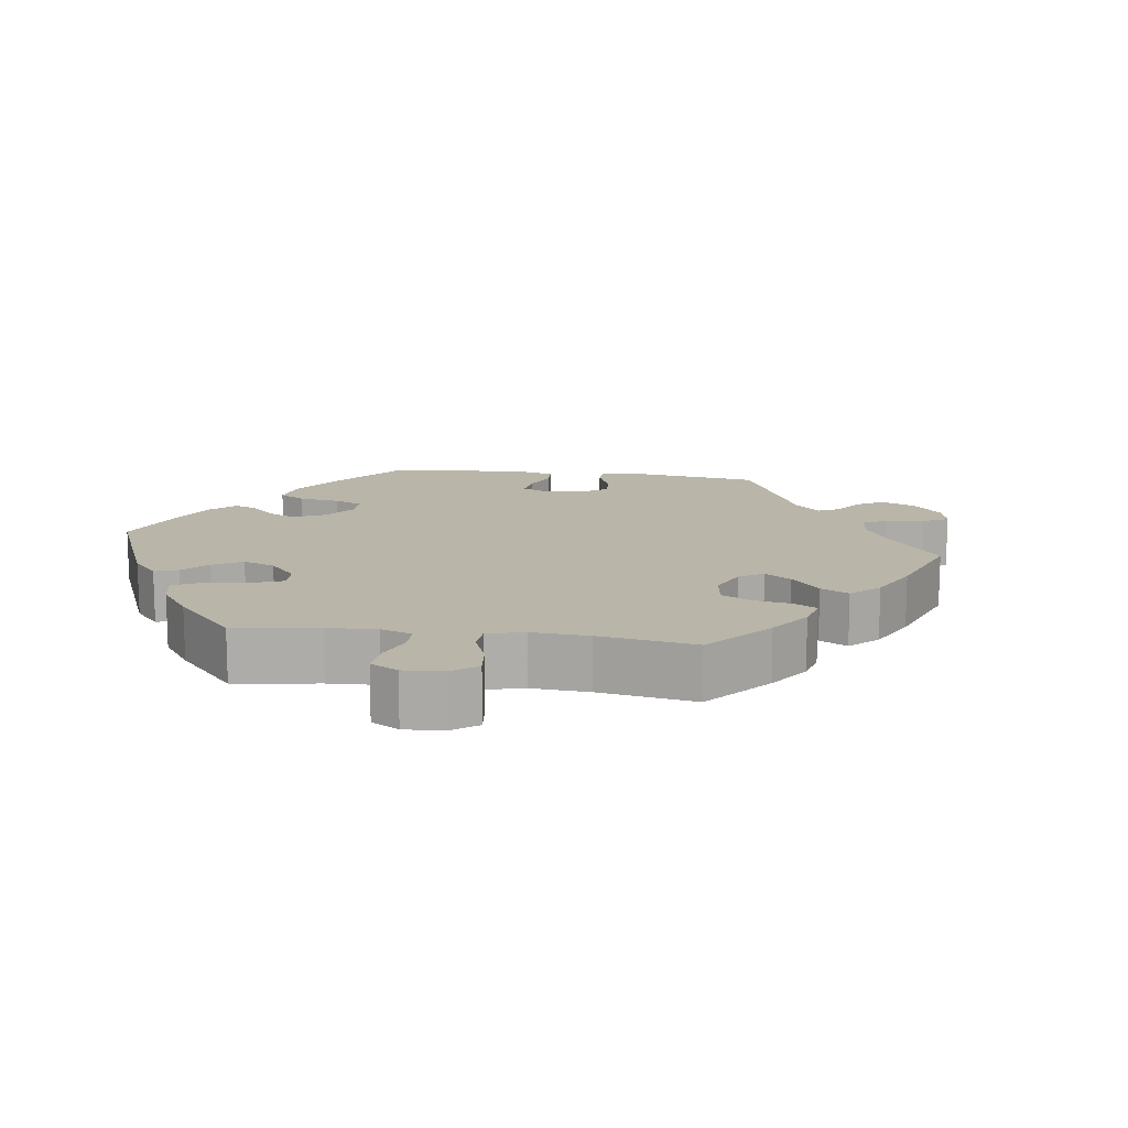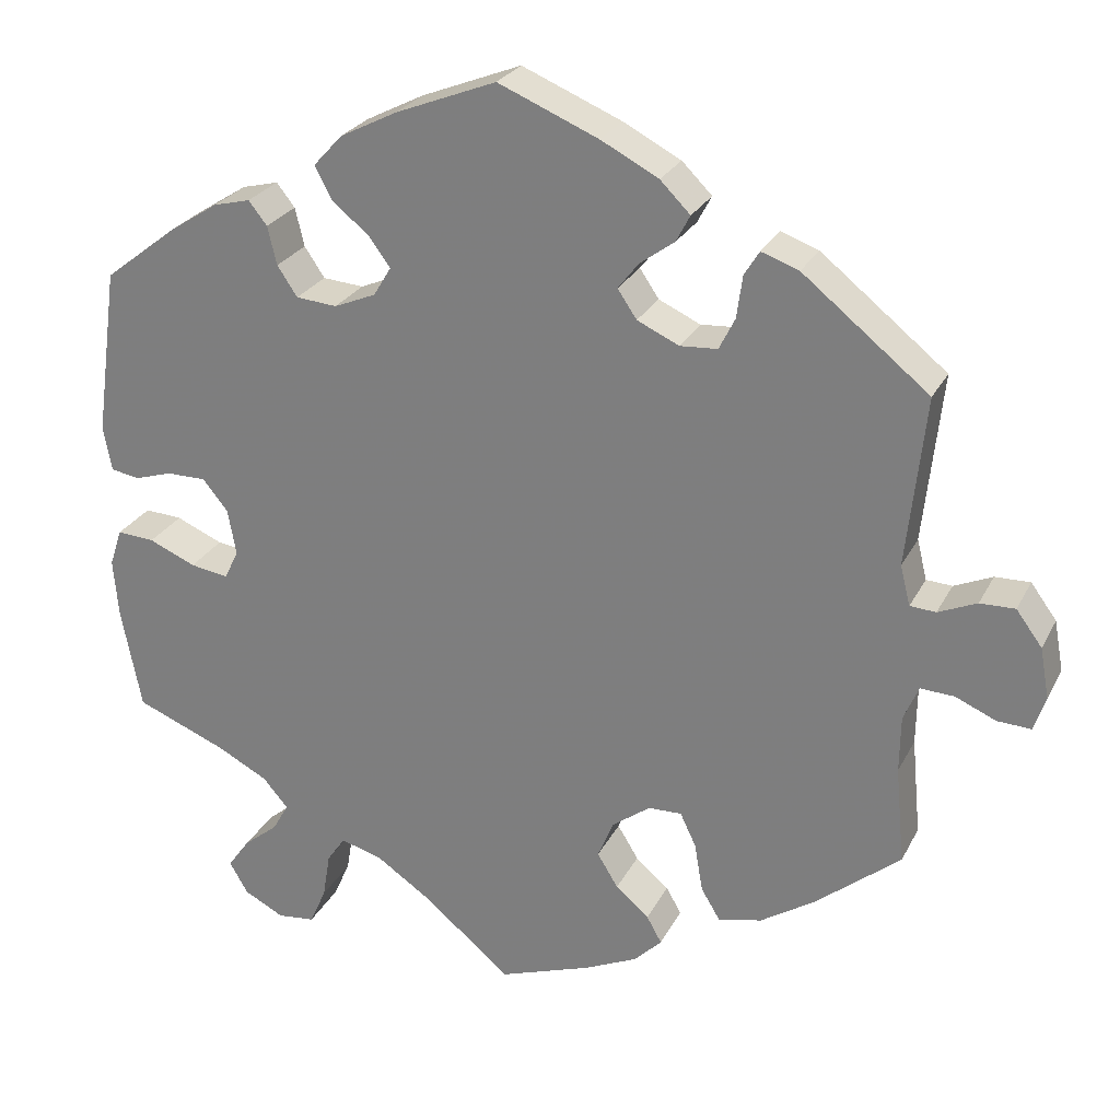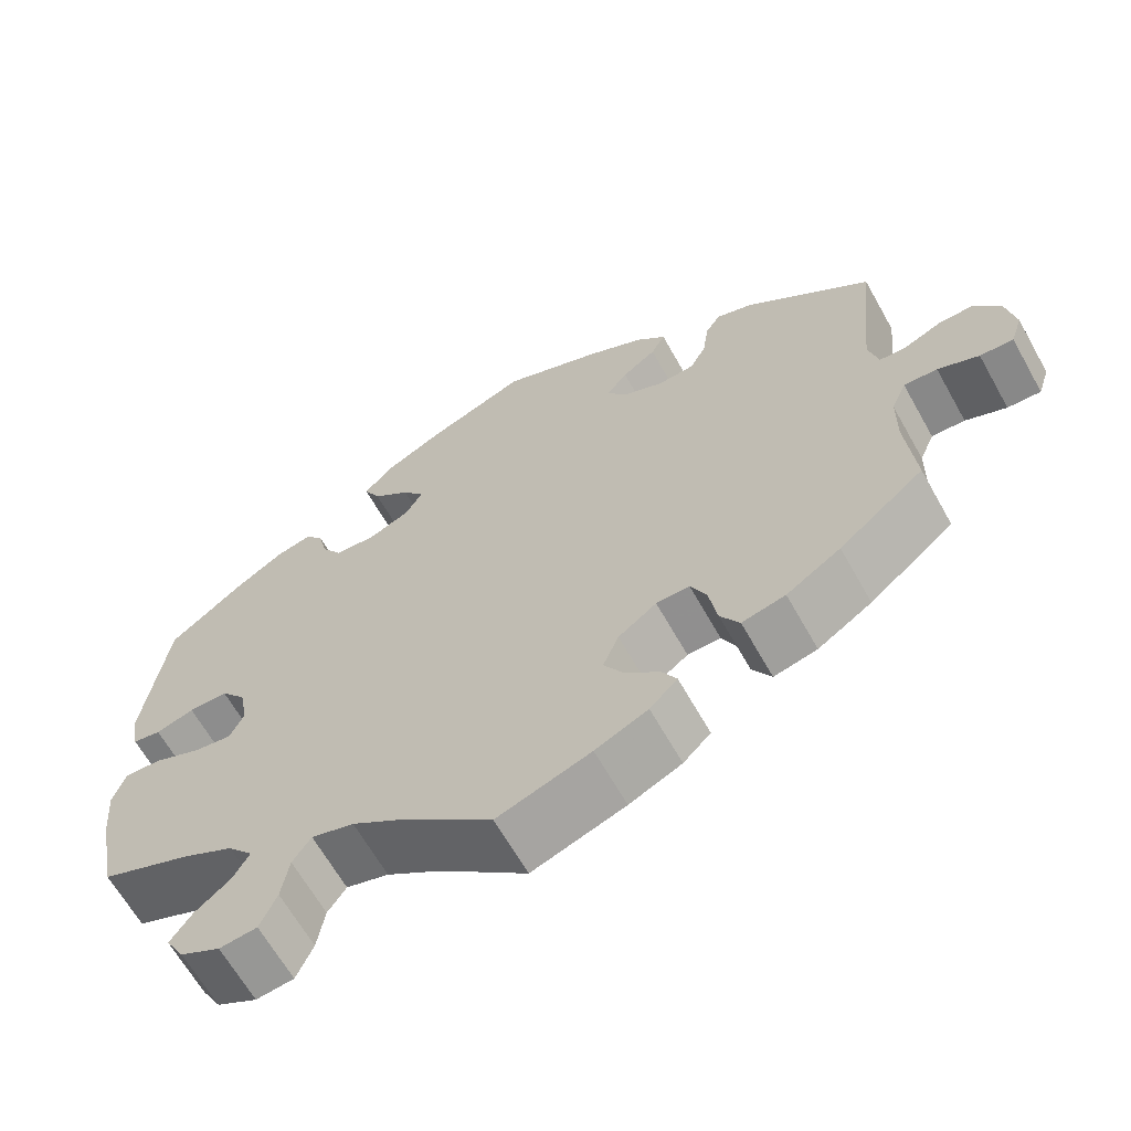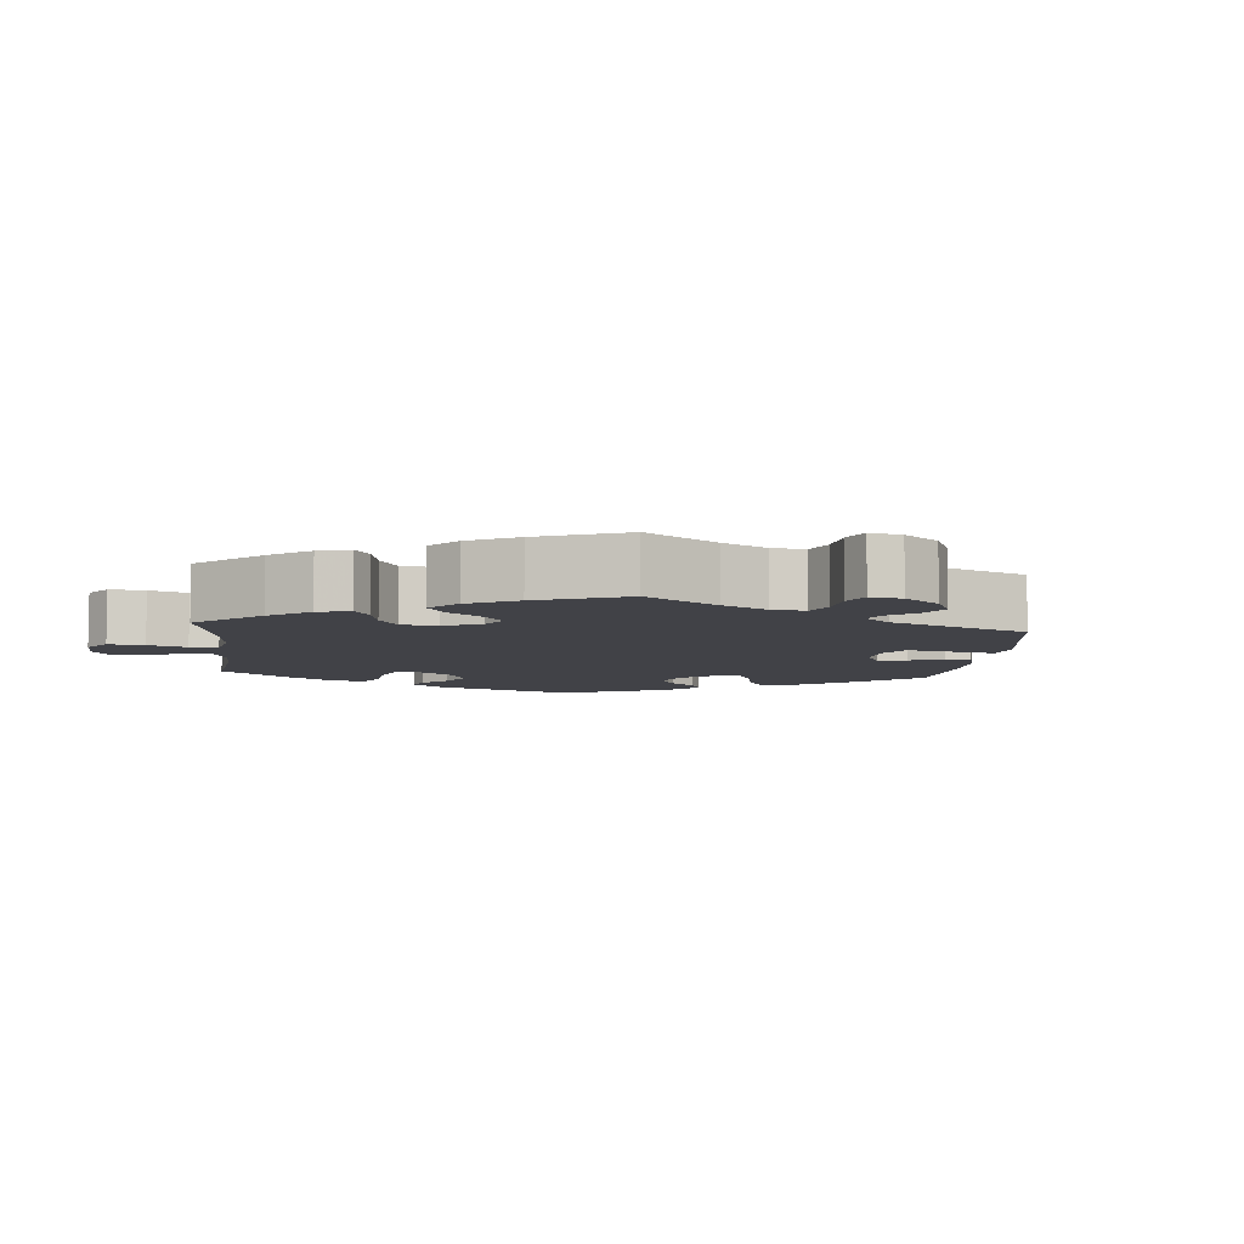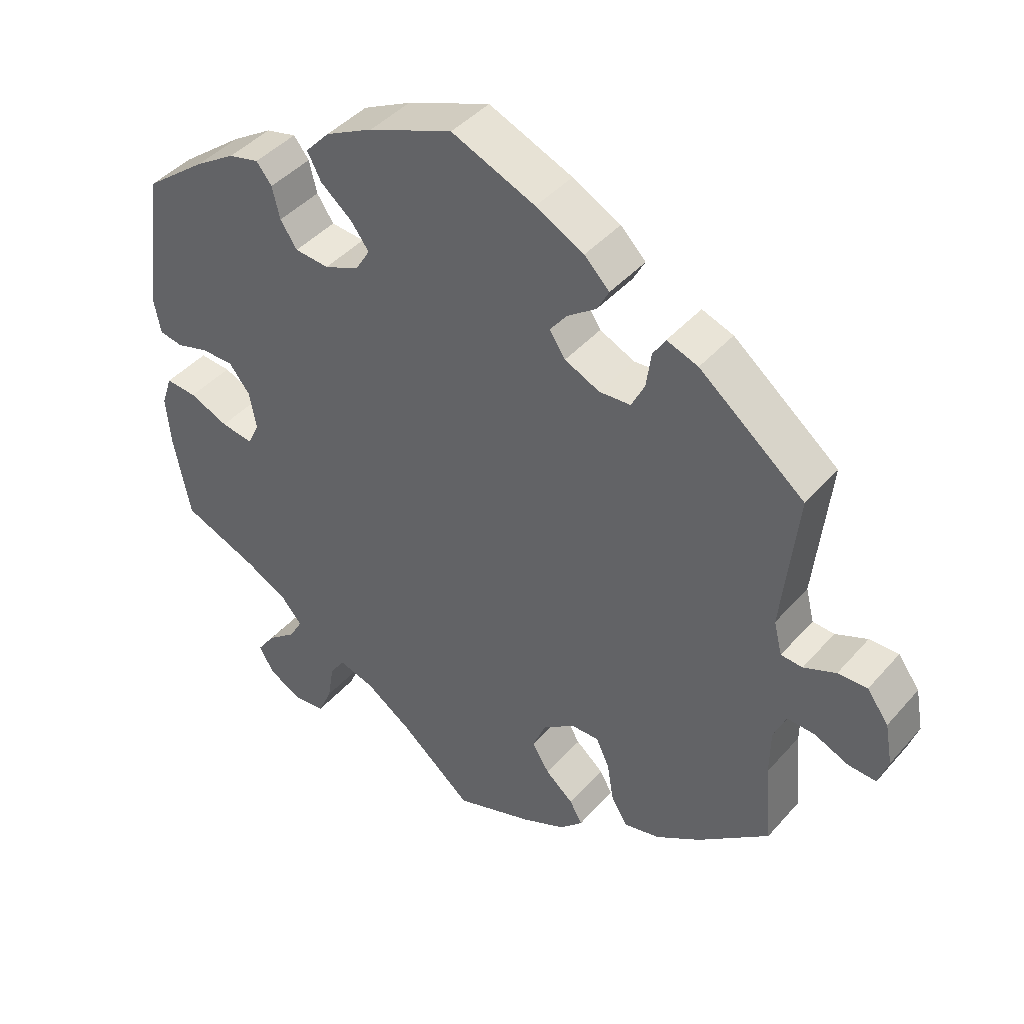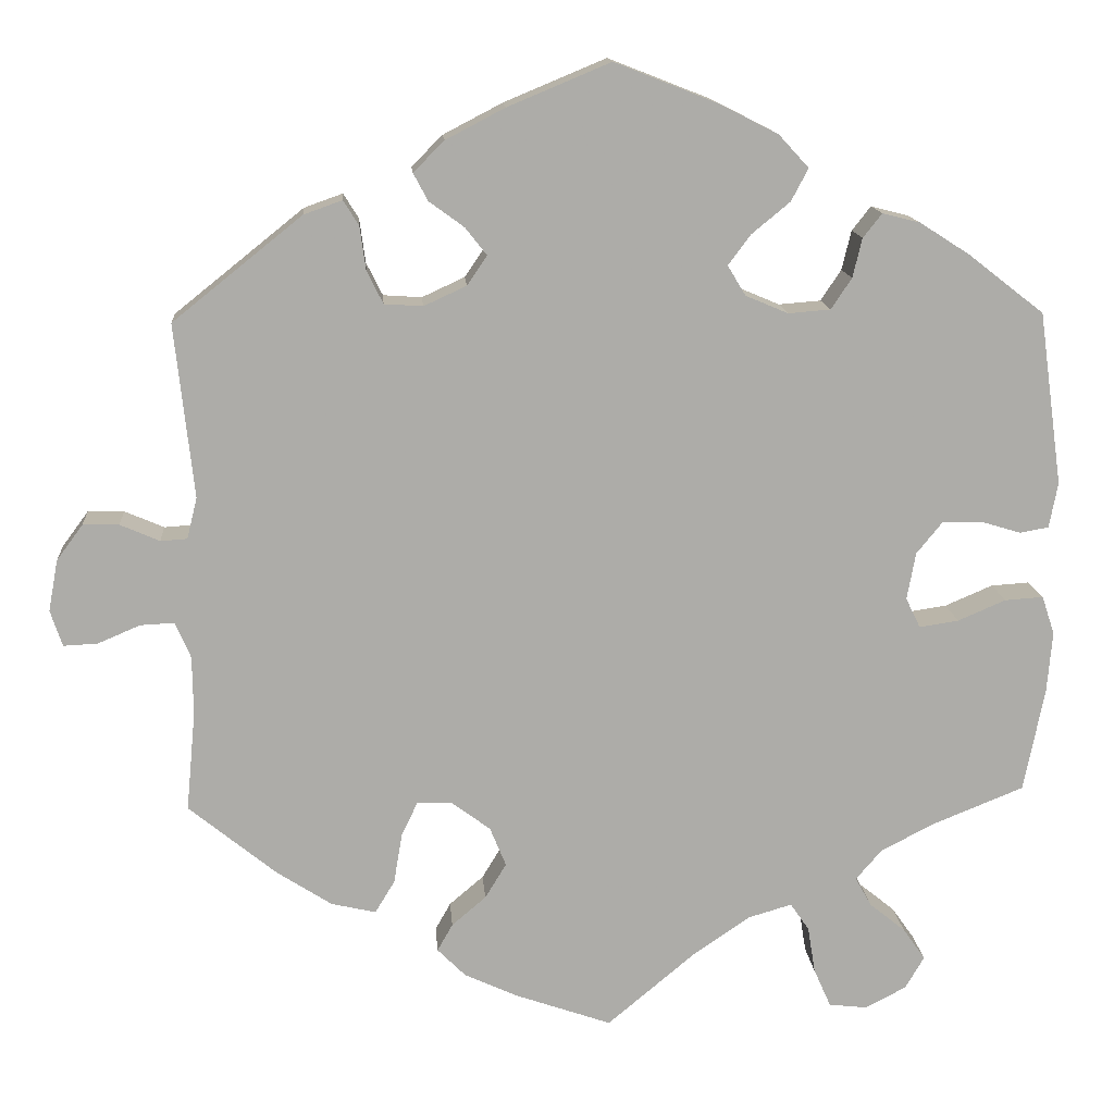
<metadata>
{"format":"obj","ext":"obj","renderer":"f3d","projection":"perspective","resolution":1024,"background":"white","views":[{"elev":13.4,"azim":157.6,"up":"+Y"},{"elev":26.0,"azim":-158.0,"up":"+Z"},{"elev":-64.6,"azim":-150.7,"up":"+Z"},{"elev":-6.8,"azim":-125.5,"up":"+Y"},{"elev":42.9,"azim":-142.4,"up":"+Z"},{"elev":13.8,"azim":-4.3,"up":"+Z"}]}
</metadata>
<code>
v -0.35 0.07 0.41
v -0.305 0.07 0.426
v -0.287 0.07 0.397
v -0.28 0.07 0.346
v -0.261 0.07 0.308
v -0.216 0.07 0.305
v -0.166 0.07 0.328
v -0.143 0.07 0.362
v -0.168 0.07 0.394
v -0.209 0.07 0.424
v -0.226 0.07 0.456
v -0.19 0.07 0.492
v -0.121 0.07 0.528
v -0.001 0.07 0.578
v 0.119 0.07 0.531
v 0.188 0.07 0.496
v 0.223 0.07 0.458
v 0.203 0.07 0.42
v 0.158 0.07 0.383
v 0.132 0.07 0.348
v 0.153 0.07 0.313
v 0.203 0.07 0.292
v 0.252 0.07 0.296
v 0.276 0.07 0.332
v 0.287 0.07 0.378
v 0.309 0.07 0.406
v 0.353 0.07 0.395
v 0.411 0.07 0.358
v 0.5 0.07 0.289
v 0.528 0.07 0.087
v 0.518 0.07 0.034
v 0.484 0.07 0.028
v 0.438 0.07 0.042
v 0.391 0.07 0.042
v 0.361 0.07 0.005
v 0.351 0.07 -0.05
v 0.368 0.07 -0.085
v 0.414 0.07 -0.078
v 0.47 0.07 -0.054
v 0.515 0.07 -0.051
v 0.53 0.07 -0.096
v 0.524 0.07 -0.167
v 0.5 0.07 -0.289
v 0.391 0.07 -0.333
v 0.33 0.07 -0.365
v 0.3 0.07 -0.4
v 0.319 0.07 -0.434
v 0.361 0.07 -0.468
v 0.387 0.07 -0.505
v 0.365 0.07 -0.543
v 0.317 0.07 -0.568
v 0.272 0.07 -0.563
v 0.252 0.07 -0.518
v 0.243 0.07 -0.463
v 0.221 0.07 -0.431
v 0.17 0.07 -0.446
v 0.104 0.07 -0.491
v 0 0.07 -0.578
v -0.112 0.07 -0.539
v -0.175 0.07 -0.51
v -0.208 0.07 -0.477
v -0.19 0.07 -0.445
v -0.15 0.07 -0.411
v -0.125 0.07 -0.37
v -0.144 0.07 -0.324
v -0.19 0.07 -0.29
v -0.23 0.07 -0.289
v -0.249 0.07 -0.329
v -0.259 0.07 -0.388
v -0.282 0.07 -0.426
v -0.334 0.07 -0.414
v -0.399 0.07 -0.372
v -0.501 0.07 -0.289
v -0.49 0.07 -0.172
v -0.491 0.07 -0.104
v -0.509 0.07 -0.062
v -0.549 0.07 -0.064
v -0.598 0.07 -0.085
v -0.638 0.07 -0.087
v -0.652 0.07 -0.045
v -0.641 0.07 0.015
v -0.61 0.07 0.057
v -0.568 0.07 0.056
v -0.522 0.07 0.036
v -0.491 0.07 0.038
v -0.479 0.07 0.086
v -0.501 0.07 0.289
v -0.35 0 0.41
v -0.305 0 0.426
v -0.287 0 0.397
v -0.28 0 0.346
v -0.261 0 0.308
v -0.216 0 0.305
v -0.166 0 0.328
v -0.143 0 0.362
v -0.168 0 0.394
v -0.209 0 0.424
v -0.226 0 0.456
v -0.19 0 0.492
v -0.121 0 0.528
v -0.001 0 0.578
v 0.119 0 0.531
v 0.188 0 0.496
v 0.223 0 0.458
v 0.203 0 0.42
v 0.158 0 0.383
v 0.132 0 0.348
v 0.153 0 0.313
v 0.203 0 0.292
v 0.252 0 0.296
v 0.276 0 0.332
v 0.287 0 0.378
v 0.309 0 0.406
v 0.353 0 0.395
v 0.411 0 0.358
v 0.5 0 0.289
v 0.528 0 0.087
v 0.518 0 0.034
v 0.484 0 0.028
v 0.438 0 0.042
v 0.391 0 0.042
v 0.361 0 0.005
v 0.351 0 -0.05
v 0.368 0 -0.085
v 0.414 0 -0.078
v 0.47 0 -0.054
v 0.515 0 -0.051
v 0.53 0 -0.096
v 0.524 0 -0.167
v 0.5 0 -0.289
v 0.391 0 -0.333
v 0.33 0 -0.365
v 0.3 0 -0.4
v 0.319 0 -0.434
v 0.361 0 -0.468
v 0.387 0 -0.505
v 0.365 0 -0.543
v 0.317 0 -0.568
v 0.272 0 -0.563
v 0.252 0 -0.518
v 0.243 0 -0.463
v 0.221 0 -0.431
v 0.17 0 -0.446
v 0.104 0 -0.491
v 0 0 -0.578
v -0.112 0 -0.539
v -0.175 0 -0.51
v -0.208 0 -0.477
v -0.19 0 -0.445
v -0.15 0 -0.411
v -0.125 0 -0.37
v -0.144 0 -0.324
v -0.19 0 -0.29
v -0.23 0 -0.289
v -0.249 0 -0.329
v -0.259 0 -0.388
v -0.282 0 -0.426
v -0.334 0 -0.414
v -0.399 0 -0.372
v -0.501 0 -0.289
v -0.49 0 -0.172
v -0.491 0 -0.104
v -0.509 0 -0.062
v -0.549 0 -0.064
v -0.598 0 -0.085
v -0.638 0 -0.087
v -0.652 0 -0.045
v -0.641 0 0.015
v -0.61 0 0.057
v -0.568 0 0.056
v -0.522 0 0.036
v -0.491 0 0.038
v -0.479 0 0.086
v -0.501 0 0.289
f 86 87 1 2
f 85 86 2 3
f 81 82 83 84
f 81 84 85
f 80 81 85
f 77 78 79 80
f 76 77 80 85
f 75 76 85 3
f 71 72 73 74
f 68 69 70 71
f 67 68 71 74
f 66 67 74 75
f 60 61 62 63
f 60 63 64
f 57 58 59 60
f 56 57 60 64
f 55 56 64 65
f 51 52 53 54
f 51 54 55
f 50 51 55
f 47 48 49 50
f 46 47 50 55
f 45 46 55 65
f 41 42 43 44
f 38 39 40 41
f 37 38 41 44
f 36 37 44 45
f 30 31 32 33
f 30 33 34
f 29 30 34
f 28 29 34 35
f 24 25 26 27
f 23 24 27 28
f 16 17 18 19
f 16 19 20
f 15 16 20
f 14 15 20
f 13 14 20
f 12 13 20 21
f 9 10 11 12
f 8 9 12 21
f 75 3 4
f 66 75 4 5
f 36 45 65 66
f 23 28 35 36
f 22 23 36 66
f 7 8 21 22
f 6 7 22 66
f 5 6 66
f 89 88 174 173
f 90 89 173 172
f 171 170 169 168
f 172 171 168
f 172 168 167
f 167 166 165 164
f 172 167 164 163
f 90 172 163 162
f 161 160 159 158
f 158 157 156 155
f 161 158 155 154
f 162 161 154 153
f 150 149 148 147
f 151 150 147
f 147 146 145 144
f 151 147 144 143
f 152 151 143 142
f 141 140 139 138
f 142 141 138
f 142 138 137
f 137 136 135 134
f 142 137 134 133
f 152 142 133 132
f 131 130 129 128
f 128 127 126 125
f 131 128 125 124
f 132 131 124 123
f 120 119 118 117
f 121 120 117
f 121 117 116
f 122 121 116 115
f 114 113 112 111
f 115 114 111 110
f 106 105 104 103
f 107 106 103
f 107 103 102
f 107 102 101
f 107 101 100
f 108 107 100 99
f 99 98 97 96
f 108 99 96 95
f 91 90 162
f 92 91 162 153
f 153 152 132 123
f 123 122 115 110
f 153 123 110 109
f 109 108 95 94
f 153 109 94 93
f 153 93 92
f 1 88 89 2
f 2 89 90 3
f 3 90 91 4
f 4 91 92 5
f 5 92 93 6
f 6 93 94 7
f 7 94 95 8
f 8 95 96 9
f 9 96 97 10
f 10 97 98 11
f 11 98 99 12
f 12 99 100 13
f 13 100 101 14
f 14 101 102 15
f 15 102 103 16
f 16 103 104 17
f 17 104 105 18
f 18 105 106 19
f 19 106 107 20
f 20 107 108 21
f 21 108 109 22
f 22 109 110 23
f 23 110 111 24
f 24 111 112 25
f 25 112 113 26
f 26 113 114 27
f 27 114 115 28
f 28 115 116 29
f 29 116 117 30
f 30 117 118 31
f 31 118 119 32
f 32 119 120 33
f 33 120 121 34
f 34 121 122 35
f 35 122 123 36
f 36 123 124 37
f 37 124 125 38
f 38 125 126 39
f 39 126 127 40
f 40 127 128 41
f 41 128 129 42
f 42 129 130 43
f 43 130 131 44
f 44 131 132 45
f 45 132 133 46
f 46 133 134 47
f 47 134 135 48
f 48 135 136 49
f 49 136 137 50
f 50 137 138 51
f 51 138 139 52
f 52 139 140 53
f 53 140 141 54
f 54 141 142 55
f 55 142 143 56
f 56 143 144 57
f 57 144 145 58
f 58 145 146 59
f 59 146 147 60
f 60 147 148 61
f 61 148 149 62
f 62 149 150 63
f 63 150 151 64
f 64 151 152 65
f 65 152 153 66
f 66 153 154 67
f 67 154 155 68
f 68 155 156 69
f 69 156 157 70
f 70 157 158 71
f 71 158 159 72
f 72 159 160 73
f 73 160 161 74
f 74 161 162 75
f 75 162 163 76
f 76 163 164 77
f 77 164 165 78
f 78 165 166 79
f 79 166 167 80
f 80 167 168 81
f 81 168 169 82
f 82 169 170 83
f 83 170 171 84
f 84 171 172 85
f 85 172 173 86
f 86 173 174 87
f 87 174 88 1

</code>
